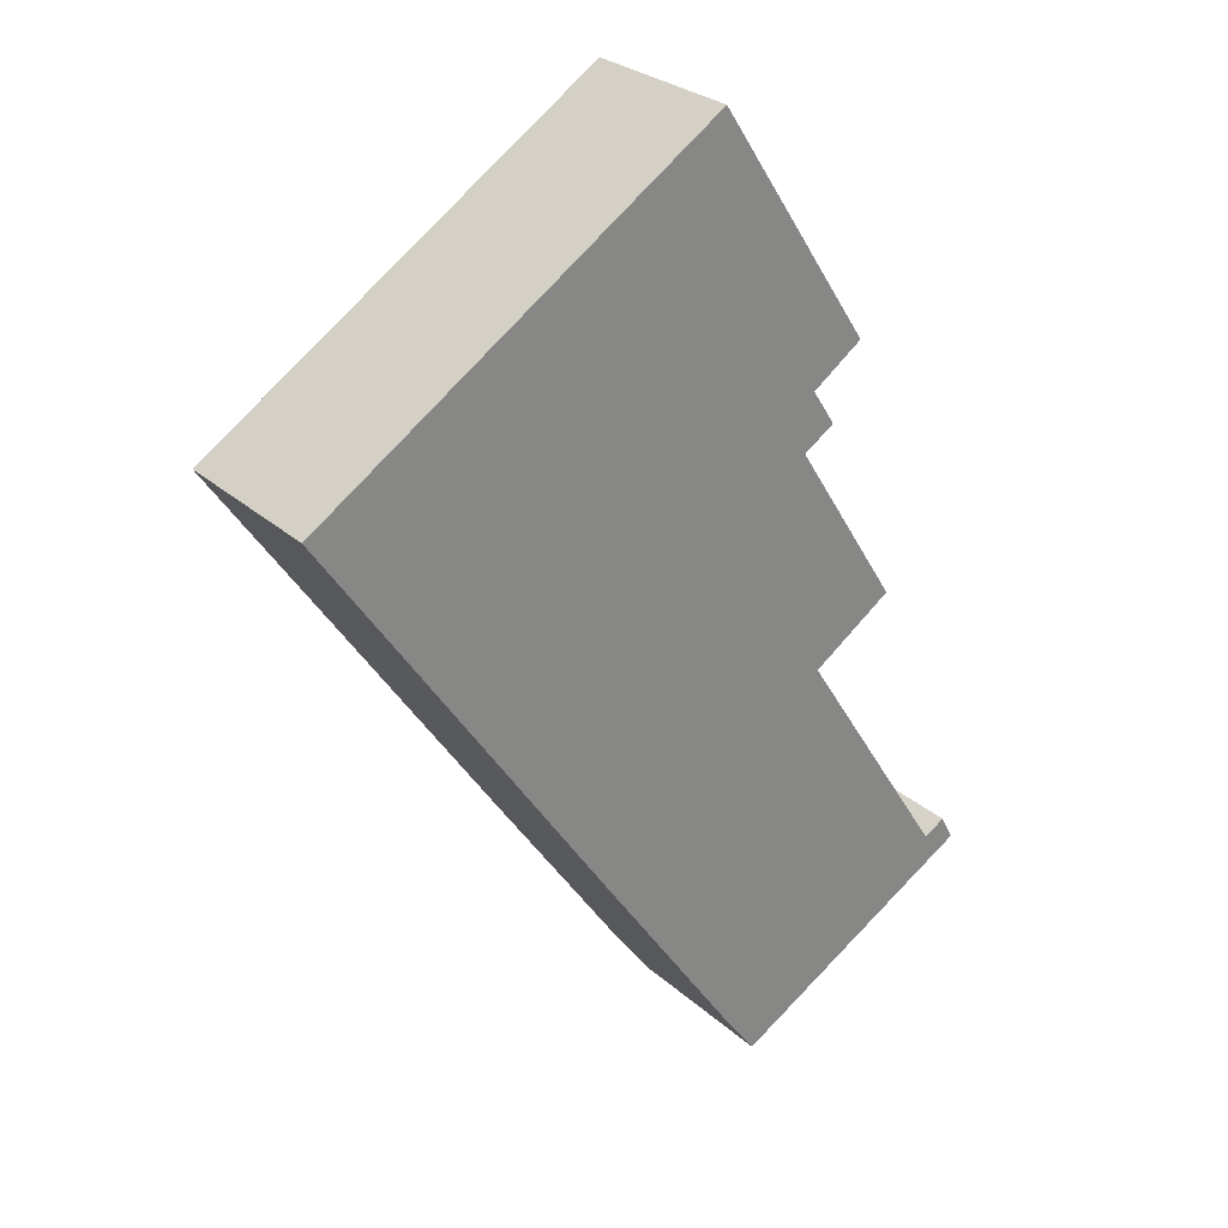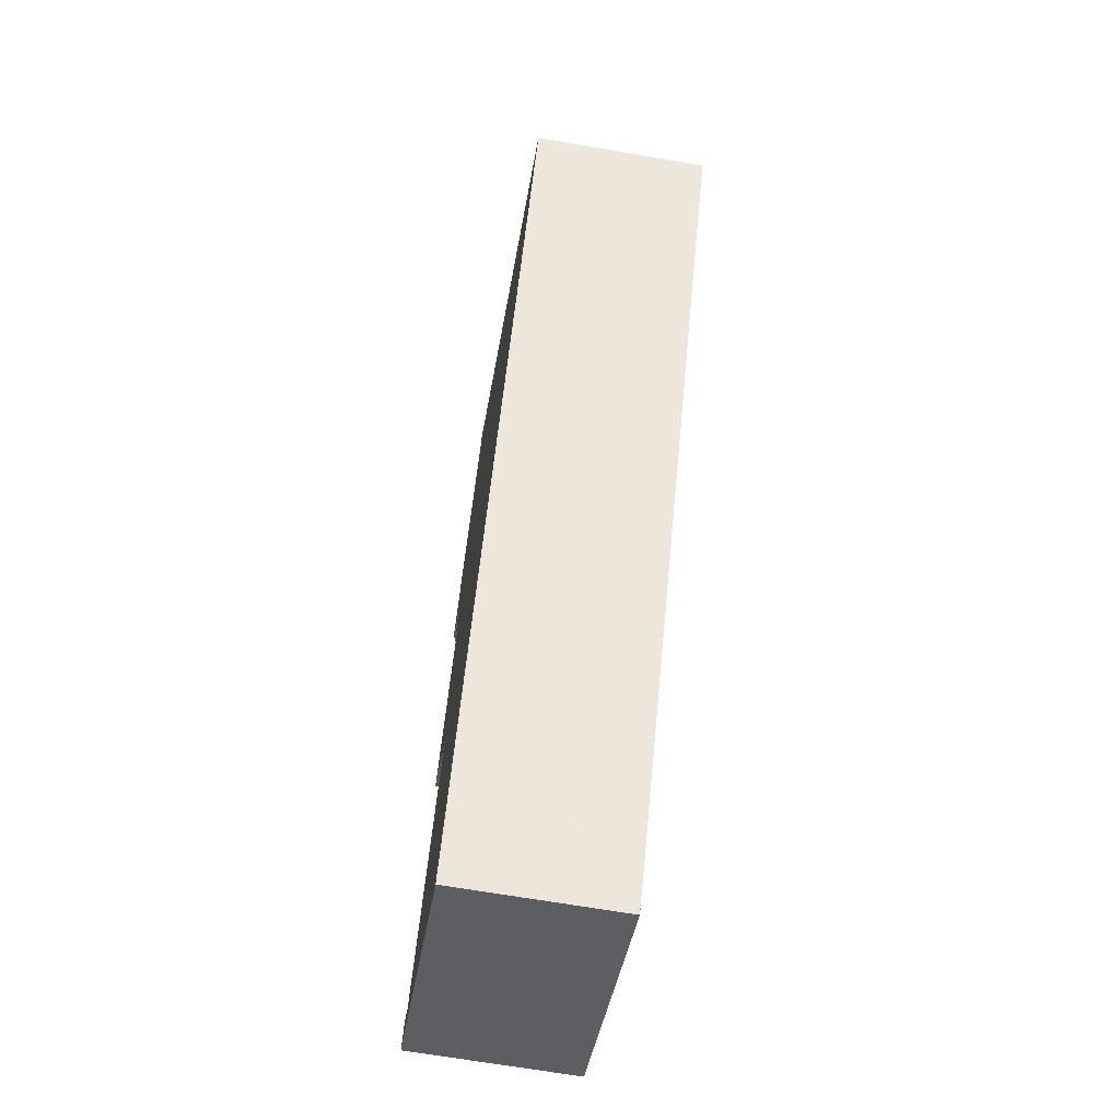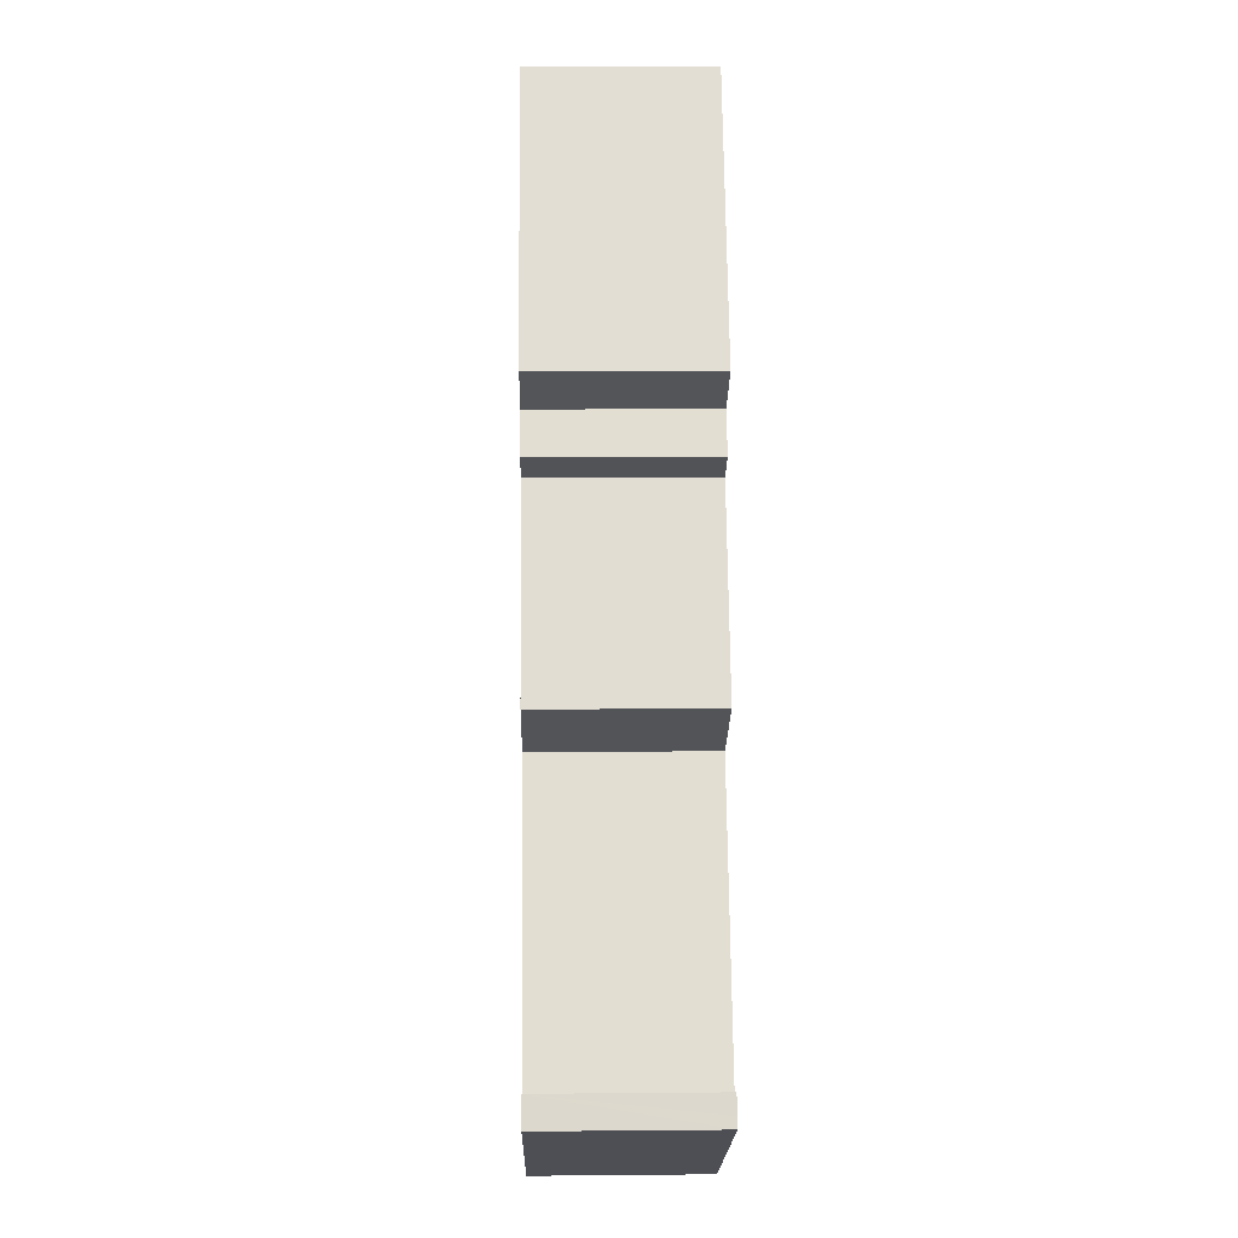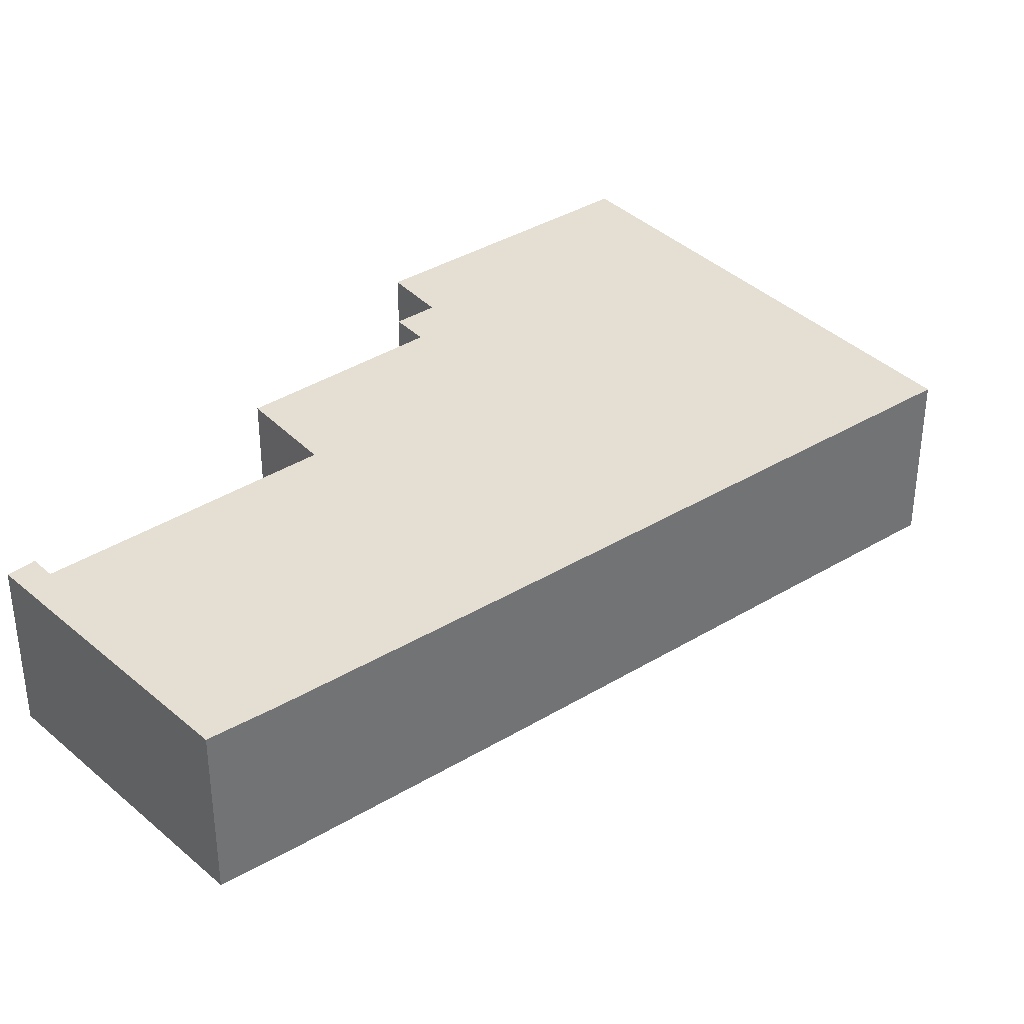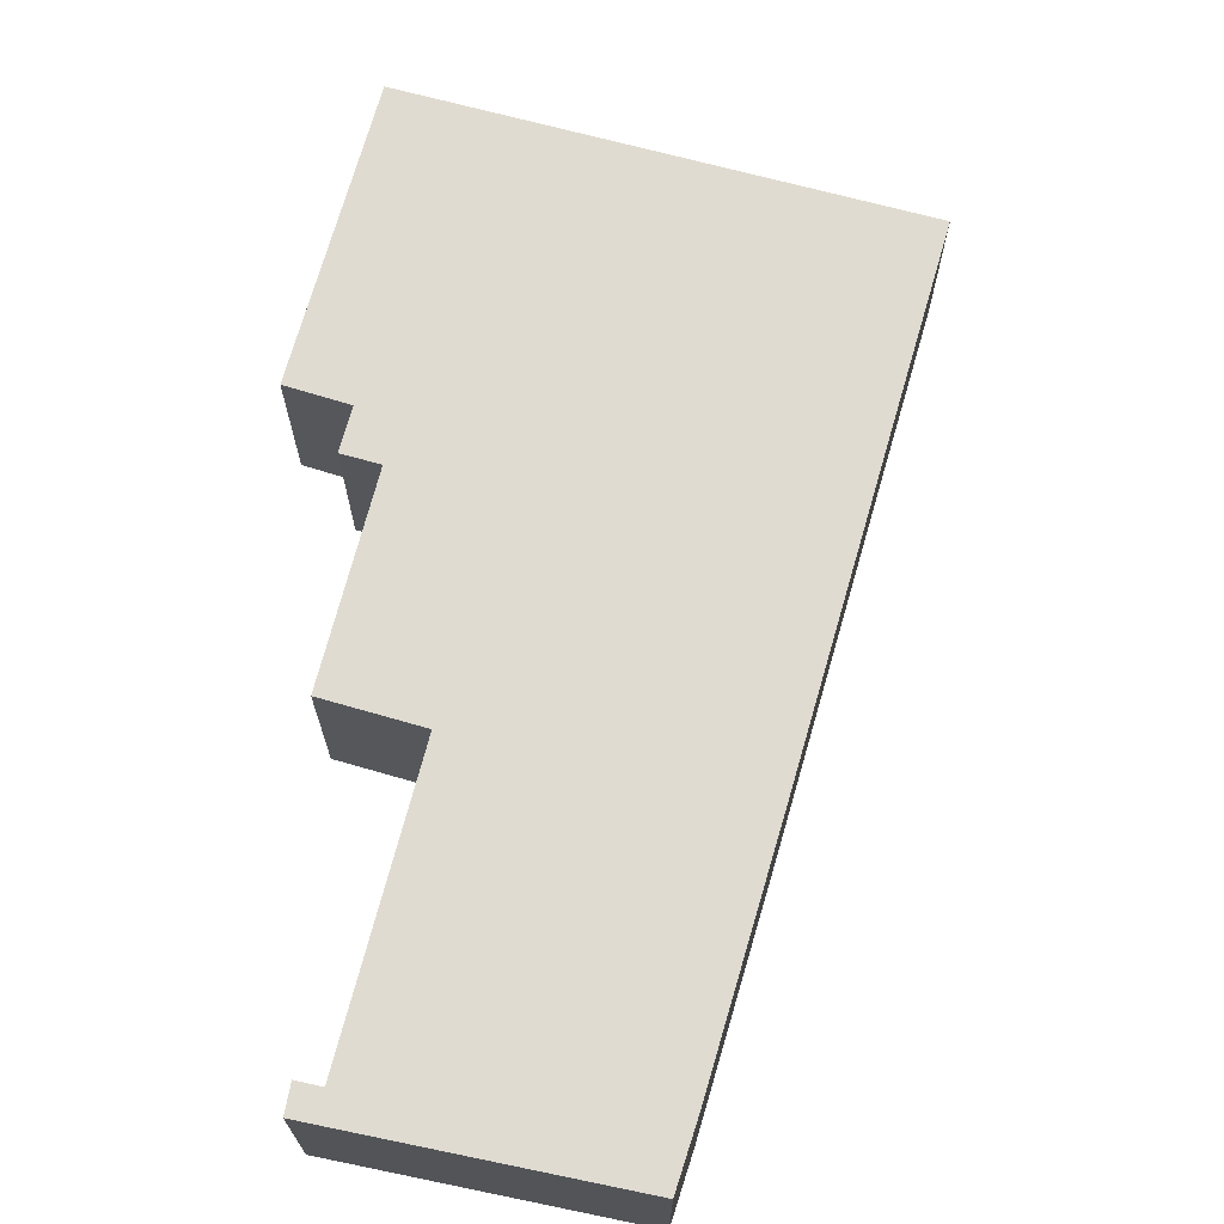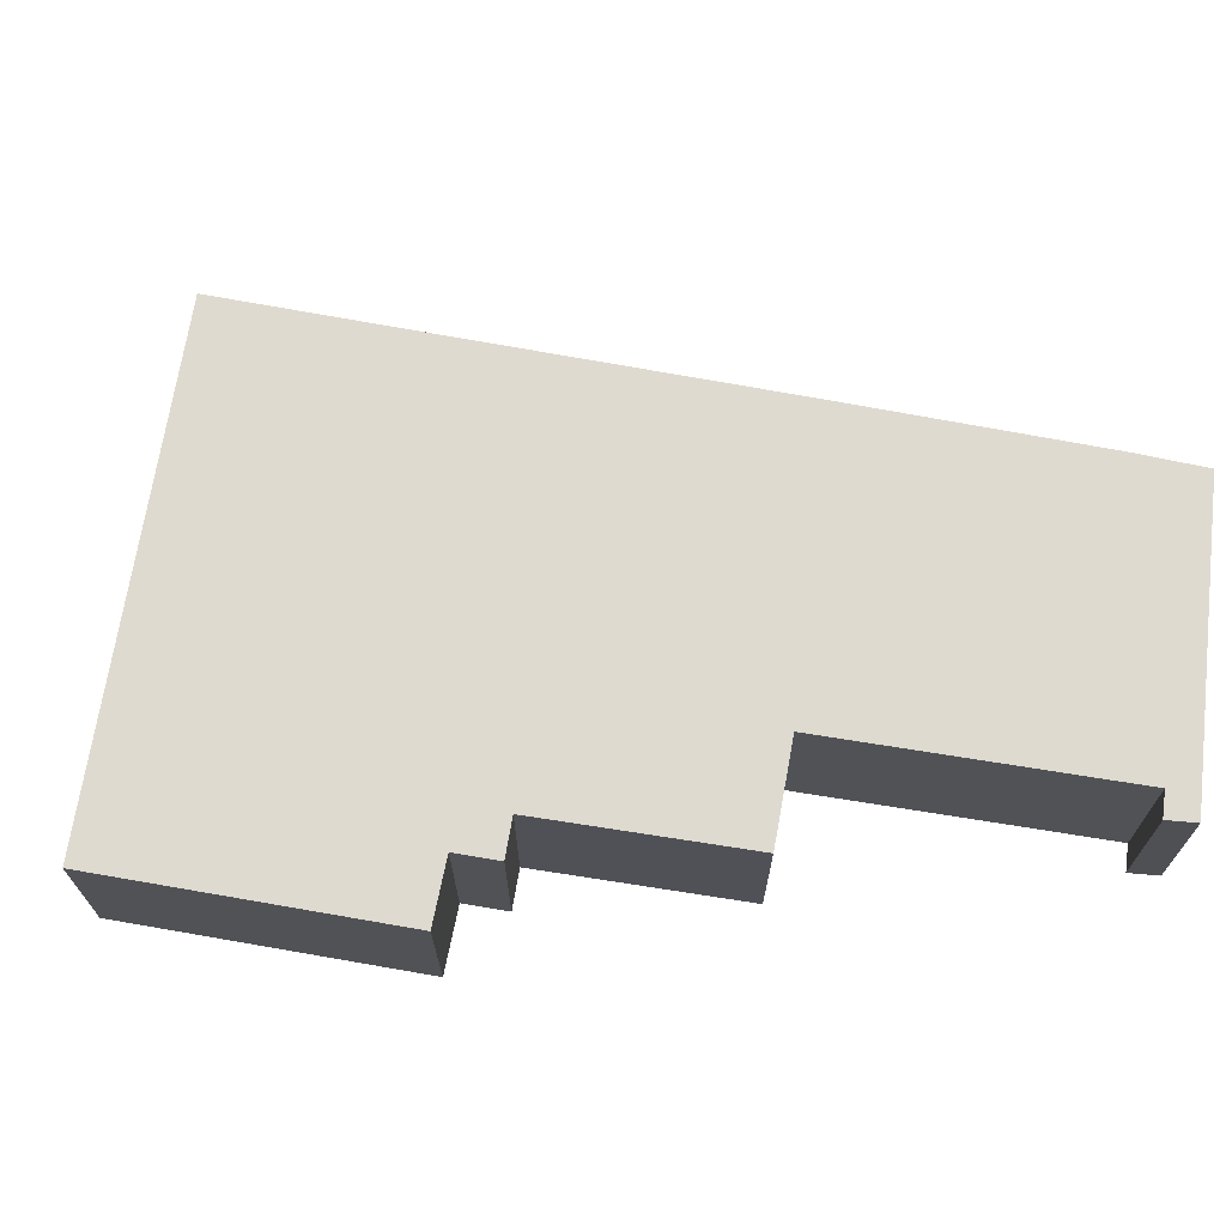
<metadata>
{"format":"obj","ext":"obj","renderer":"f3d","projection":"perspective","resolution":1024,"background":"white","views":[{"elev":28.1,"azim":-37.4,"up":"+Z"},{"elev":-68.1,"azim":-99.7,"up":"+Z"},{"elev":10.9,"azim":88.7,"up":"+Z"},{"elev":36.9,"azim":-161.8,"up":"+Y"},{"elev":70.1,"azim":162.3,"up":"+Y"},{"elev":70.9,"azim":66.6,"up":"+Y"}]}
</metadata>
<code>
v  13.29 3.1 -9.954
v  12.72 3.1 -9.89
v  13.13 3.1 -9.654
v  7.908 3.1 -11.76
v  8.643 3.1 -12.79
v  13.38 3.1 -10.12
v  10.58 3.1 -11.7
v  10.49 3.1 0.479
v  6 3.1 3.866
v  7.593 3.1 4.893
v  0 3.1 1.898e-16
v  1.848 3.1 -2.75
v  9.541 3.1 -0.185
v  5.351 3.1 -7.98
v  9.39 3.1 -1.239
v  9.976 3.1 -0.856
v  9.432 3.1 -1.212
v  11.38 3.1 -4.388
v  9.863 3.1 -5.403
v  8.643 7.831e-16 -12.79
v  7.908 7.2e-16 -11.76
v  5.351 4.886e-16 -7.98
v  1.848 1.684e-16 -2.75
v  0 0 0
v  6 -2.367e-16 3.866
v  7.593 -2.996e-16 4.893
v  12.72 6.056e-16 -9.89
v  13.13 5.911e-16 -9.654
v  10.49 -2.933e-17 0.479
v  9.541 1.133e-17 -0.185
v  9.976 5.241e-17 -0.856
v  9.39 7.587e-17 -1.239
v  11.38 2.687e-16 -4.388
v  9.863 3.308e-16 -5.403
v  13.38 6.199e-16 -10.12
v  13.29 6.095e-16 -9.954
v  9.432 7.421e-17 -1.212
v  10.58 7.164e-16 -11.7
g defaultobject
f 1 2 3
f 2 1 4
f 4 1 5
f 5 1 6
f 5 6 7
f 8 9 10
f 9 8 11
f 11 8 12
f 12 8 13
f 12 13 14
f 14 13 15
f 15 13 16
f 15 16 17
f 14 15 18
f 14 18 19
f 14 19 2
f 14 2 4
f 20 4 5
f 4 20 21
f 21 14 4
f 14 21 22
f 14 22 12
f 12 22 23
f 12 23 11
f 11 23 24
f 24 9 11
f 9 24 25
f 9 25 10
f 10 25 26
f 27 3 2
f 3 27 28
f 26 8 10
f 8 26 29
f 30 16 13
f 16 30 31
f 32 18 15
f 18 32 33
f 34 2 19
f 2 34 27
f 28 1 3
f 1 28 6
f 6 28 35
f 35 28 36
f 29 13 8
f 13 29 30
f 31 17 16
f 17 31 15
f 15 31 32
f 32 31 37
f 33 19 18
f 19 33 34
f 7 20 5
f 20 7 6
f 20 6 38
f 38 6 35
f 28 27 36
f 38 21 20
f 21 38 35
f 21 35 36
f 21 36 27
f 21 27 22
f 22 27 34
f 22 34 23
f 23 34 33
f 23 33 32
f 23 32 37
f 23 37 31
f 23 31 30
f 23 30 24
f 24 30 29
f 24 29 25
f 25 29 26

</code>
